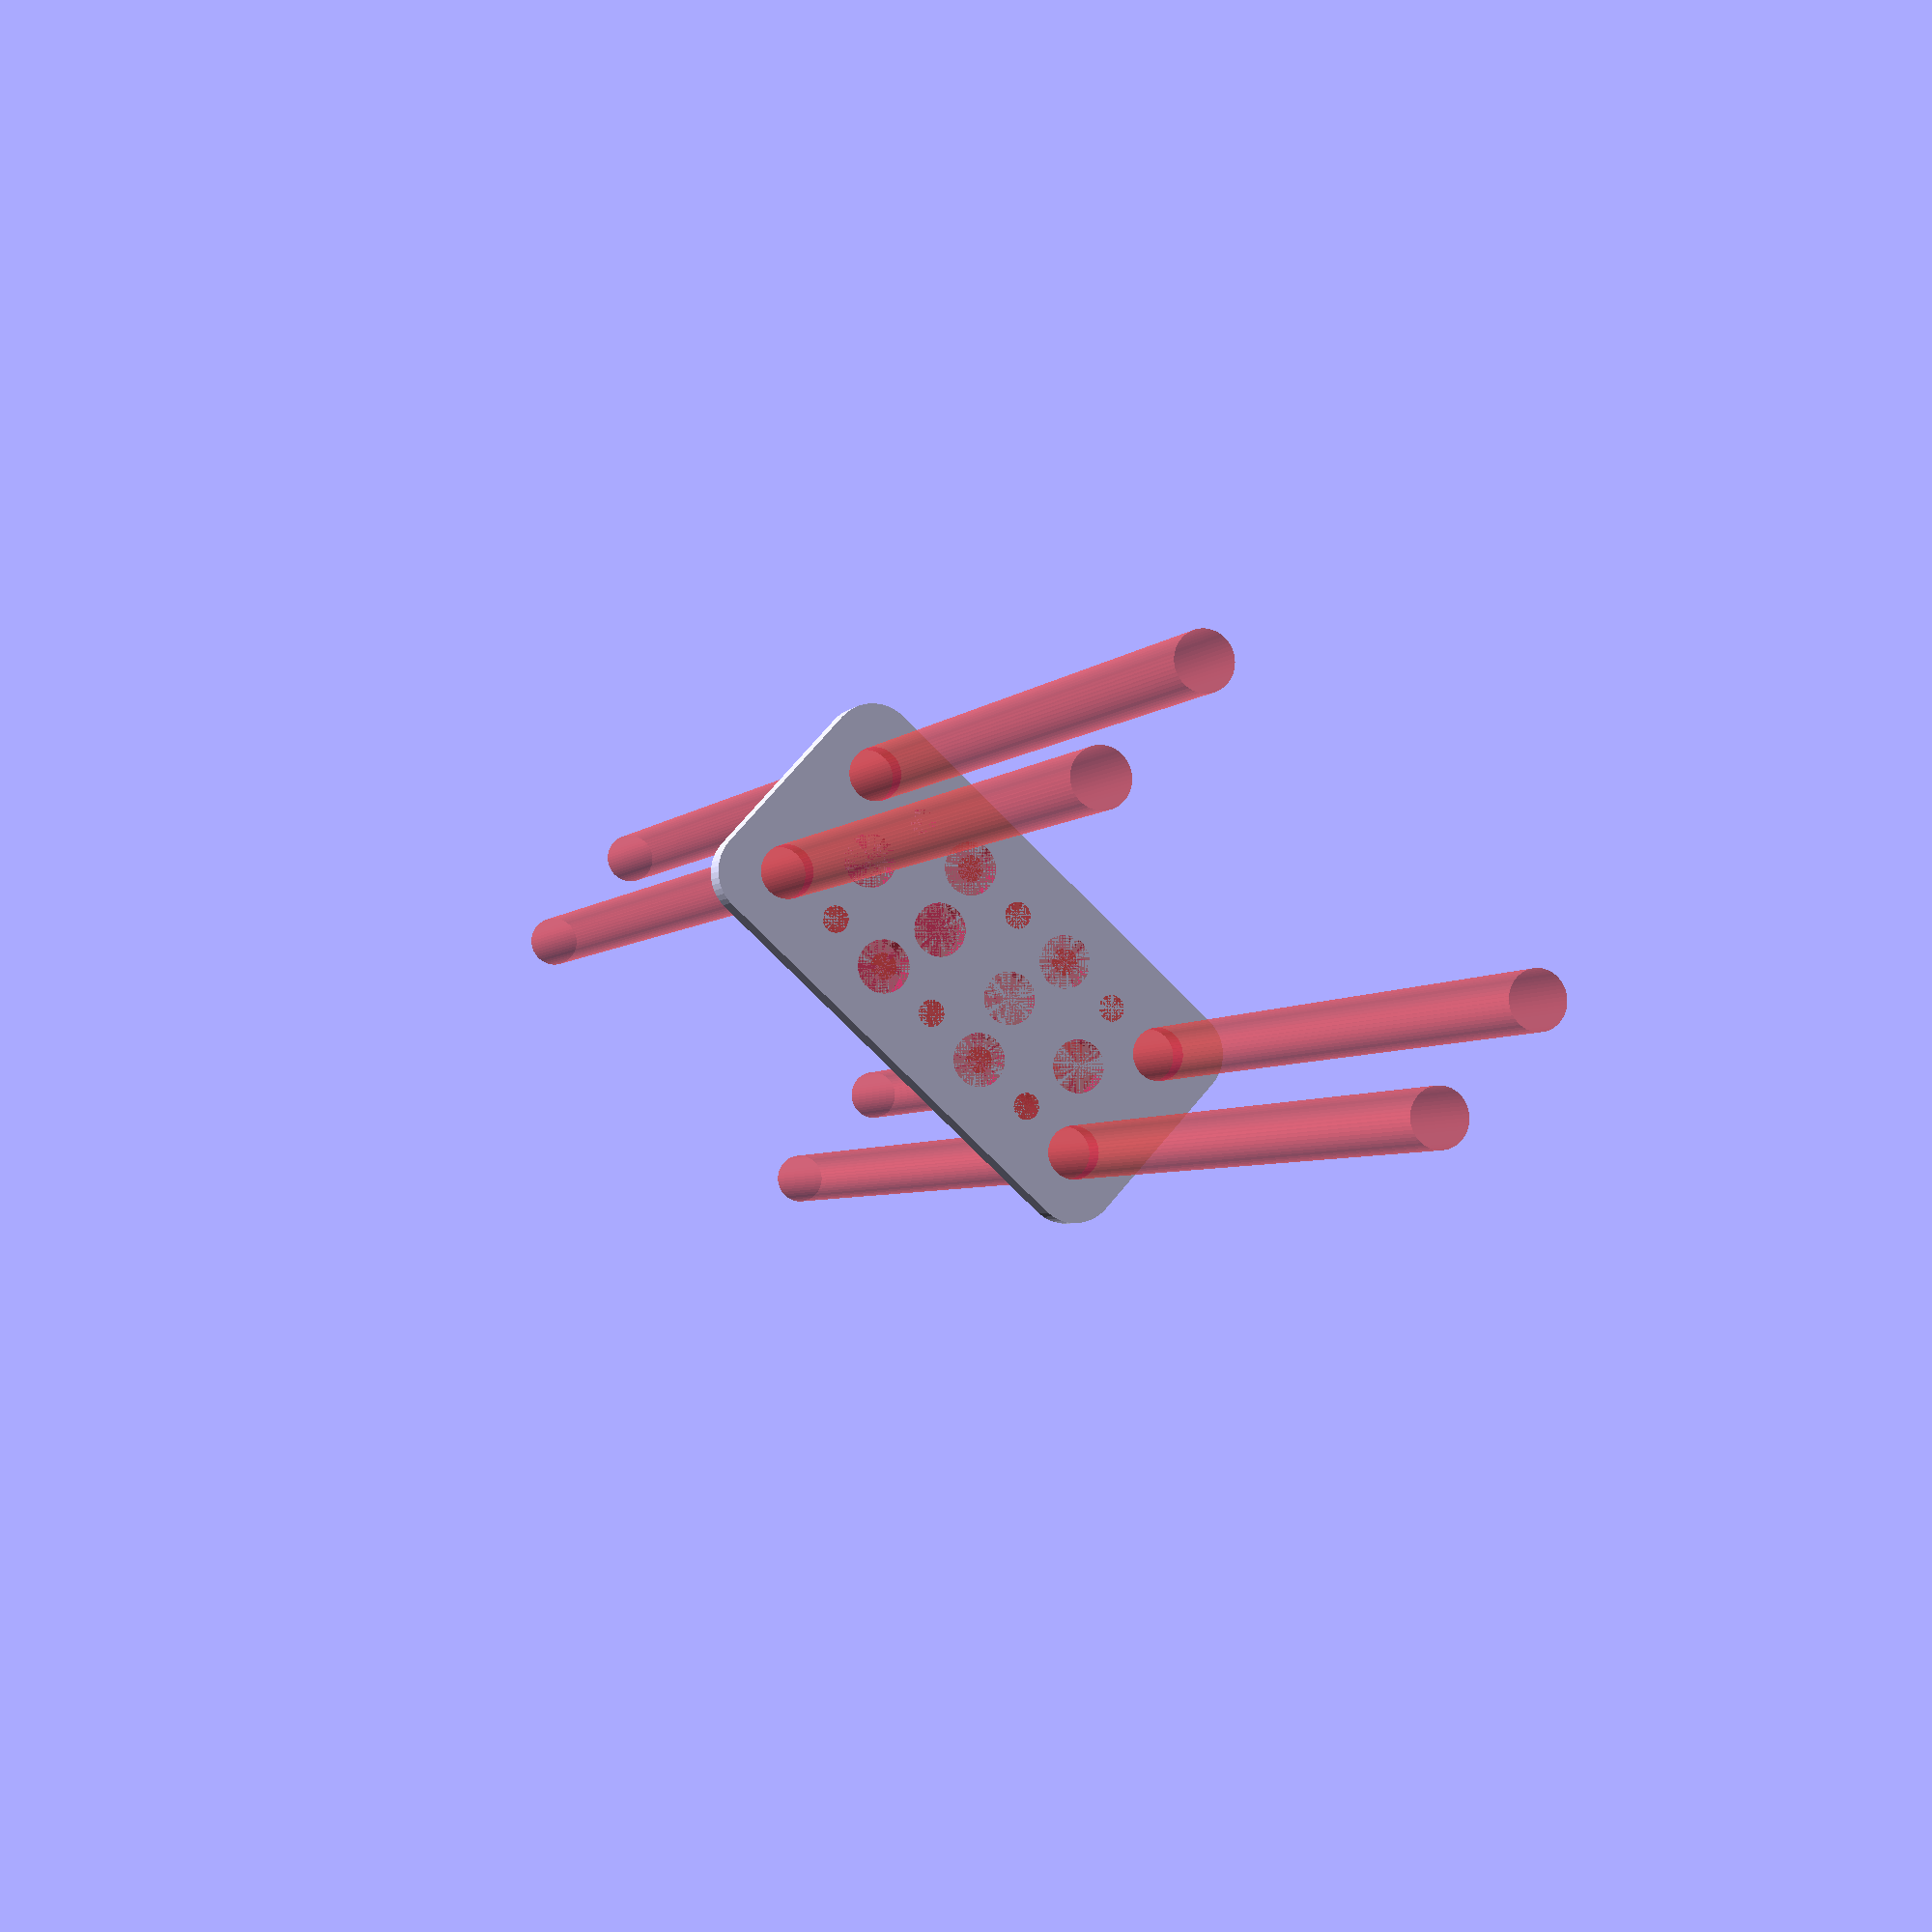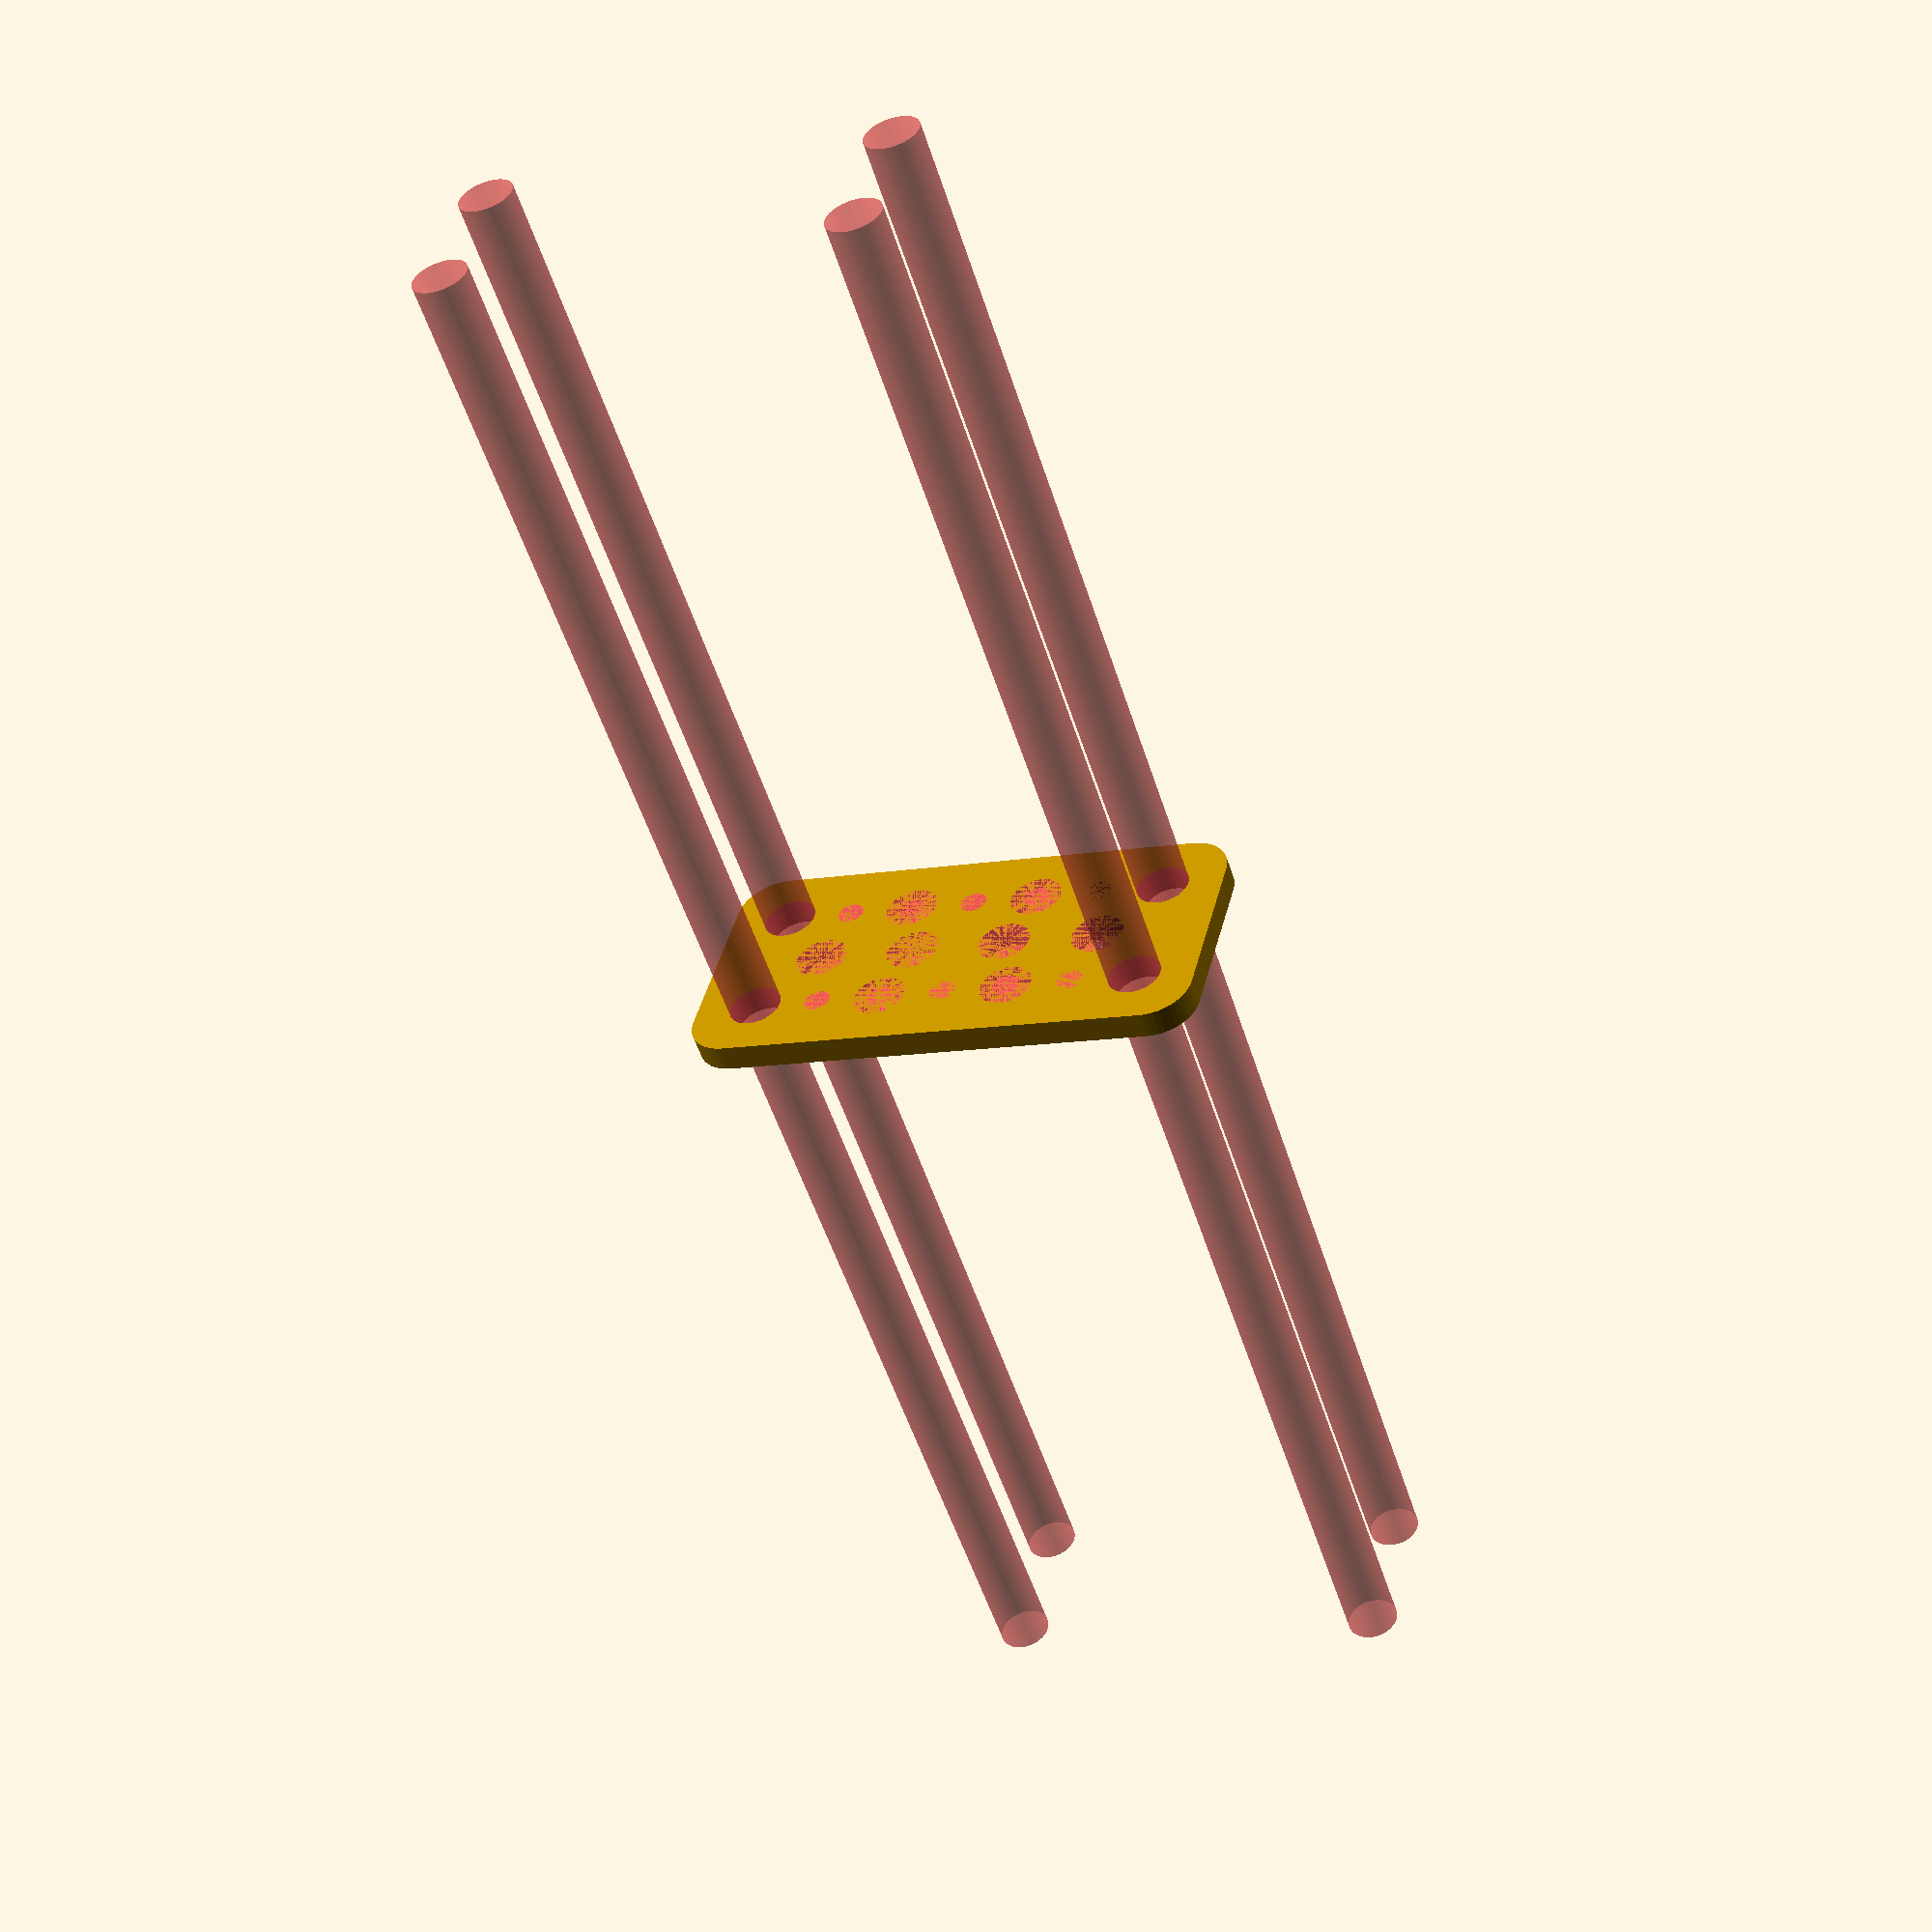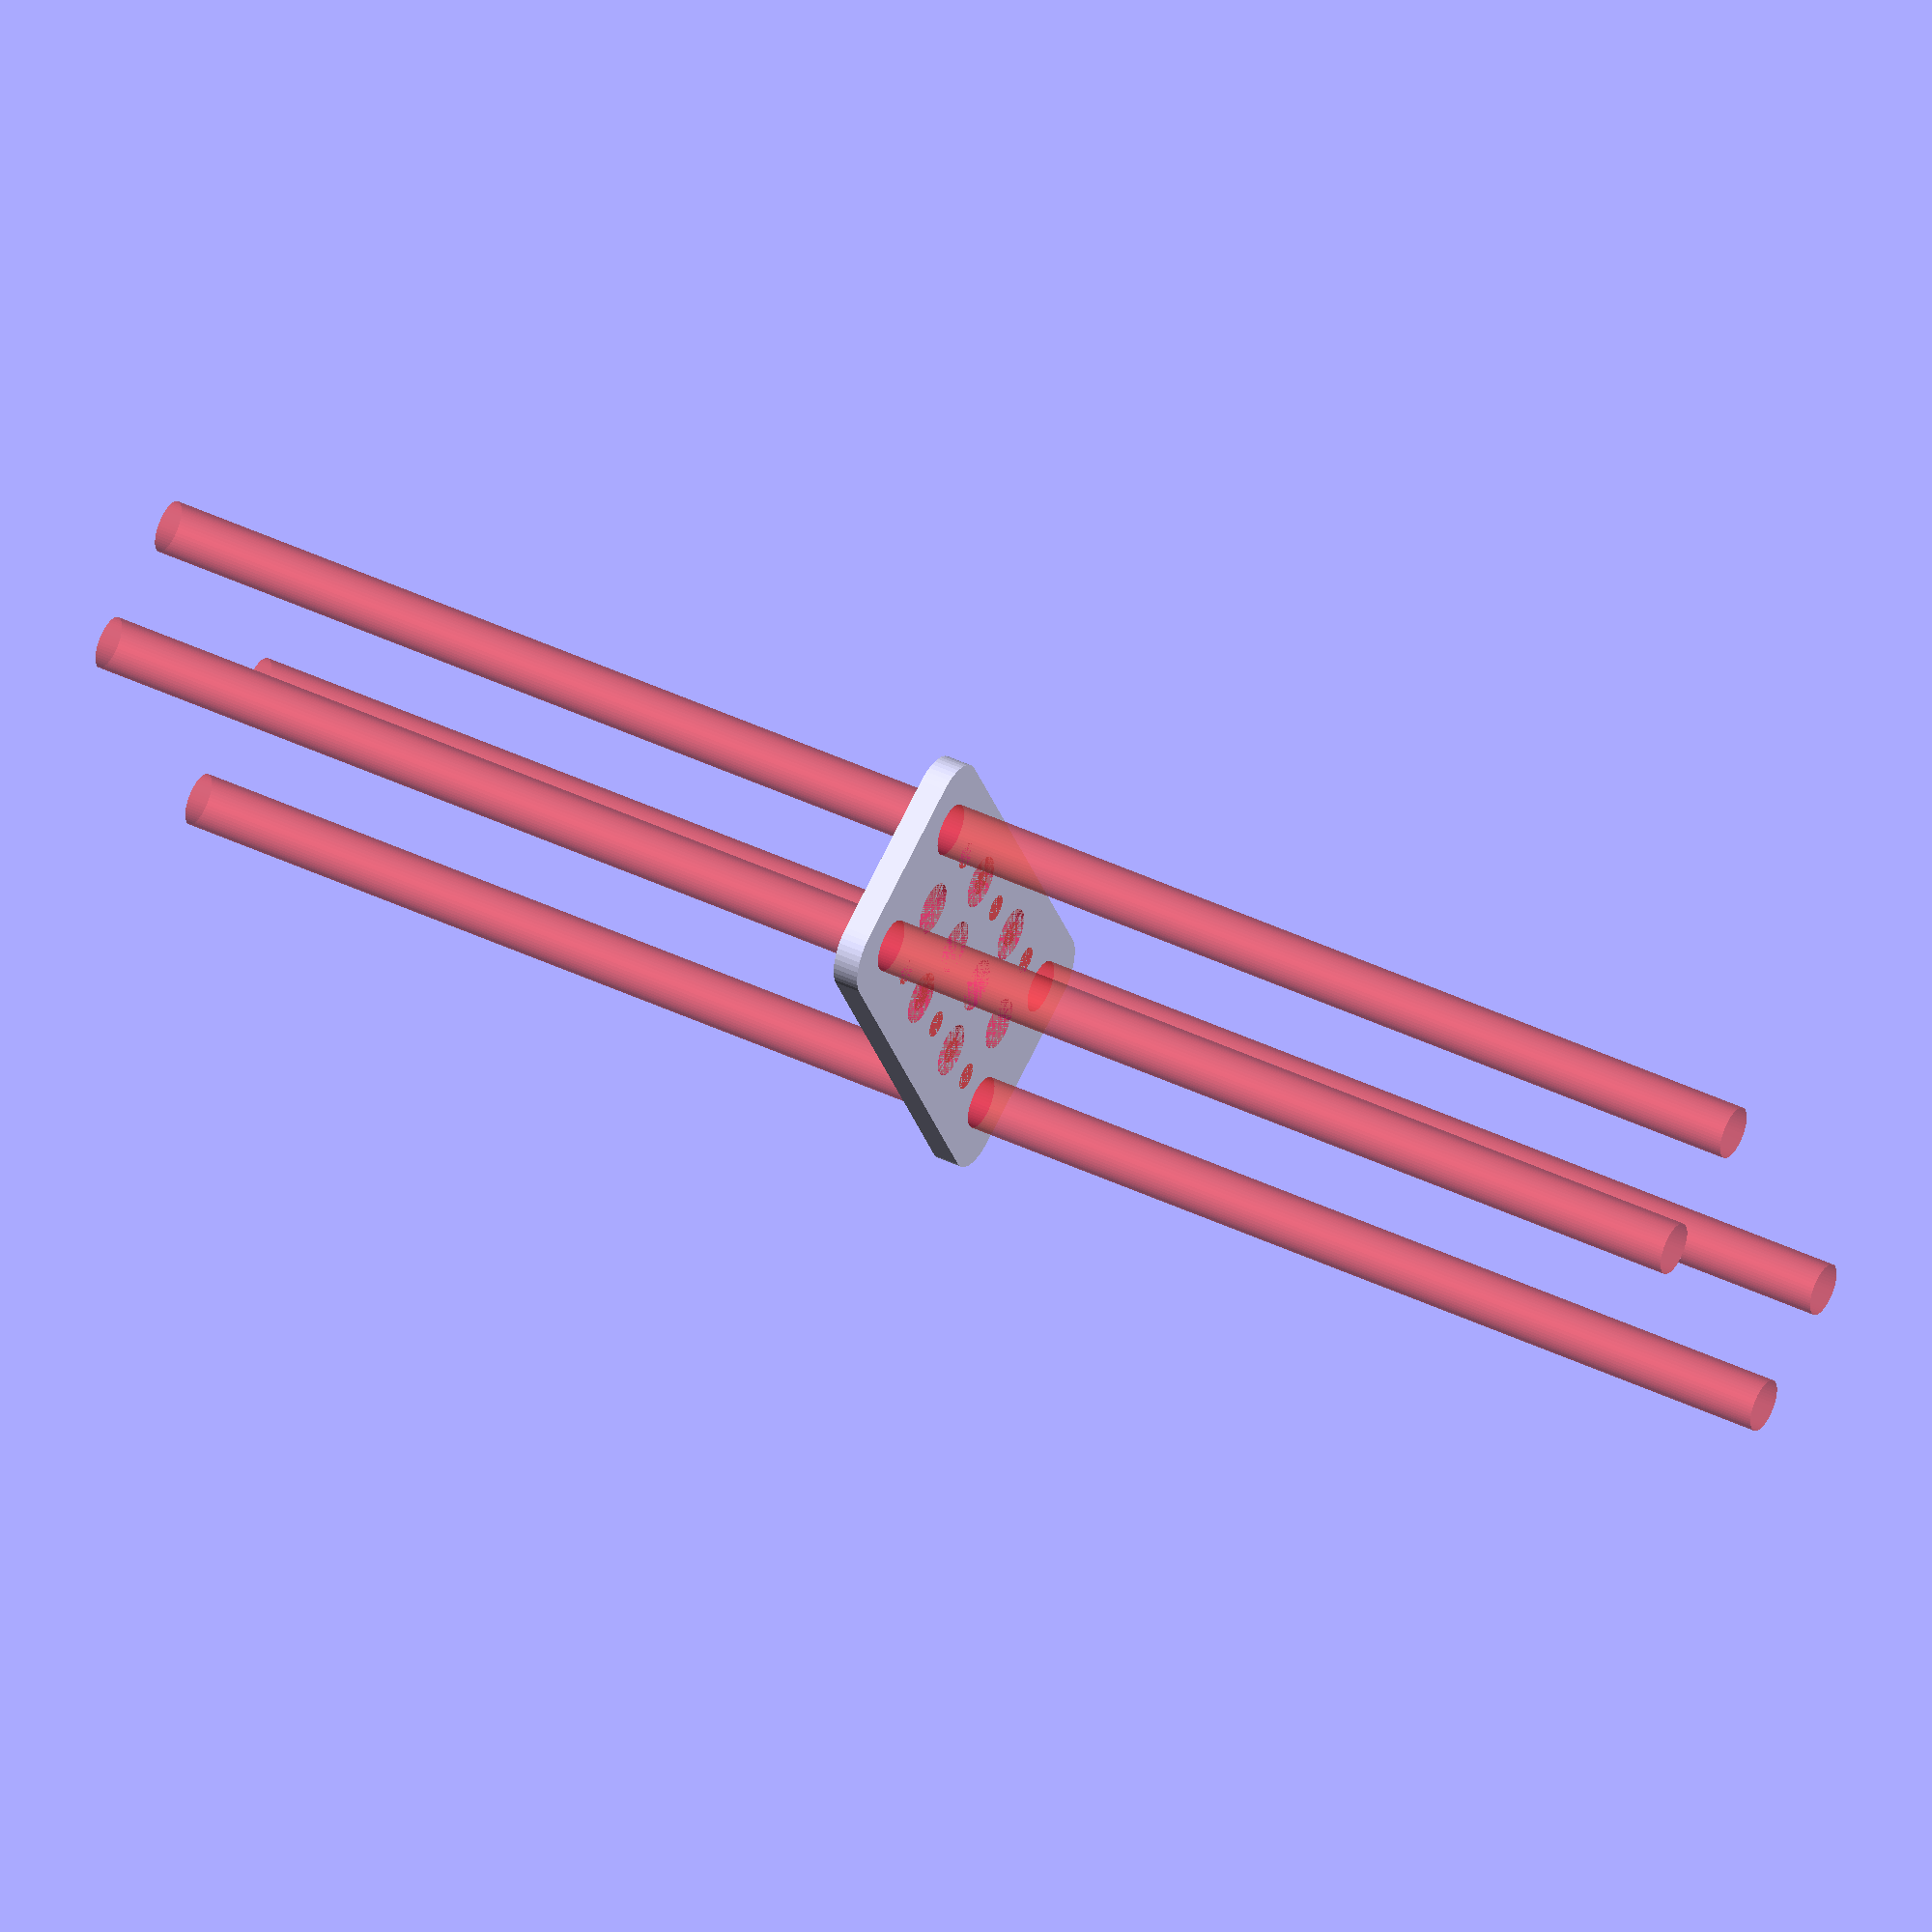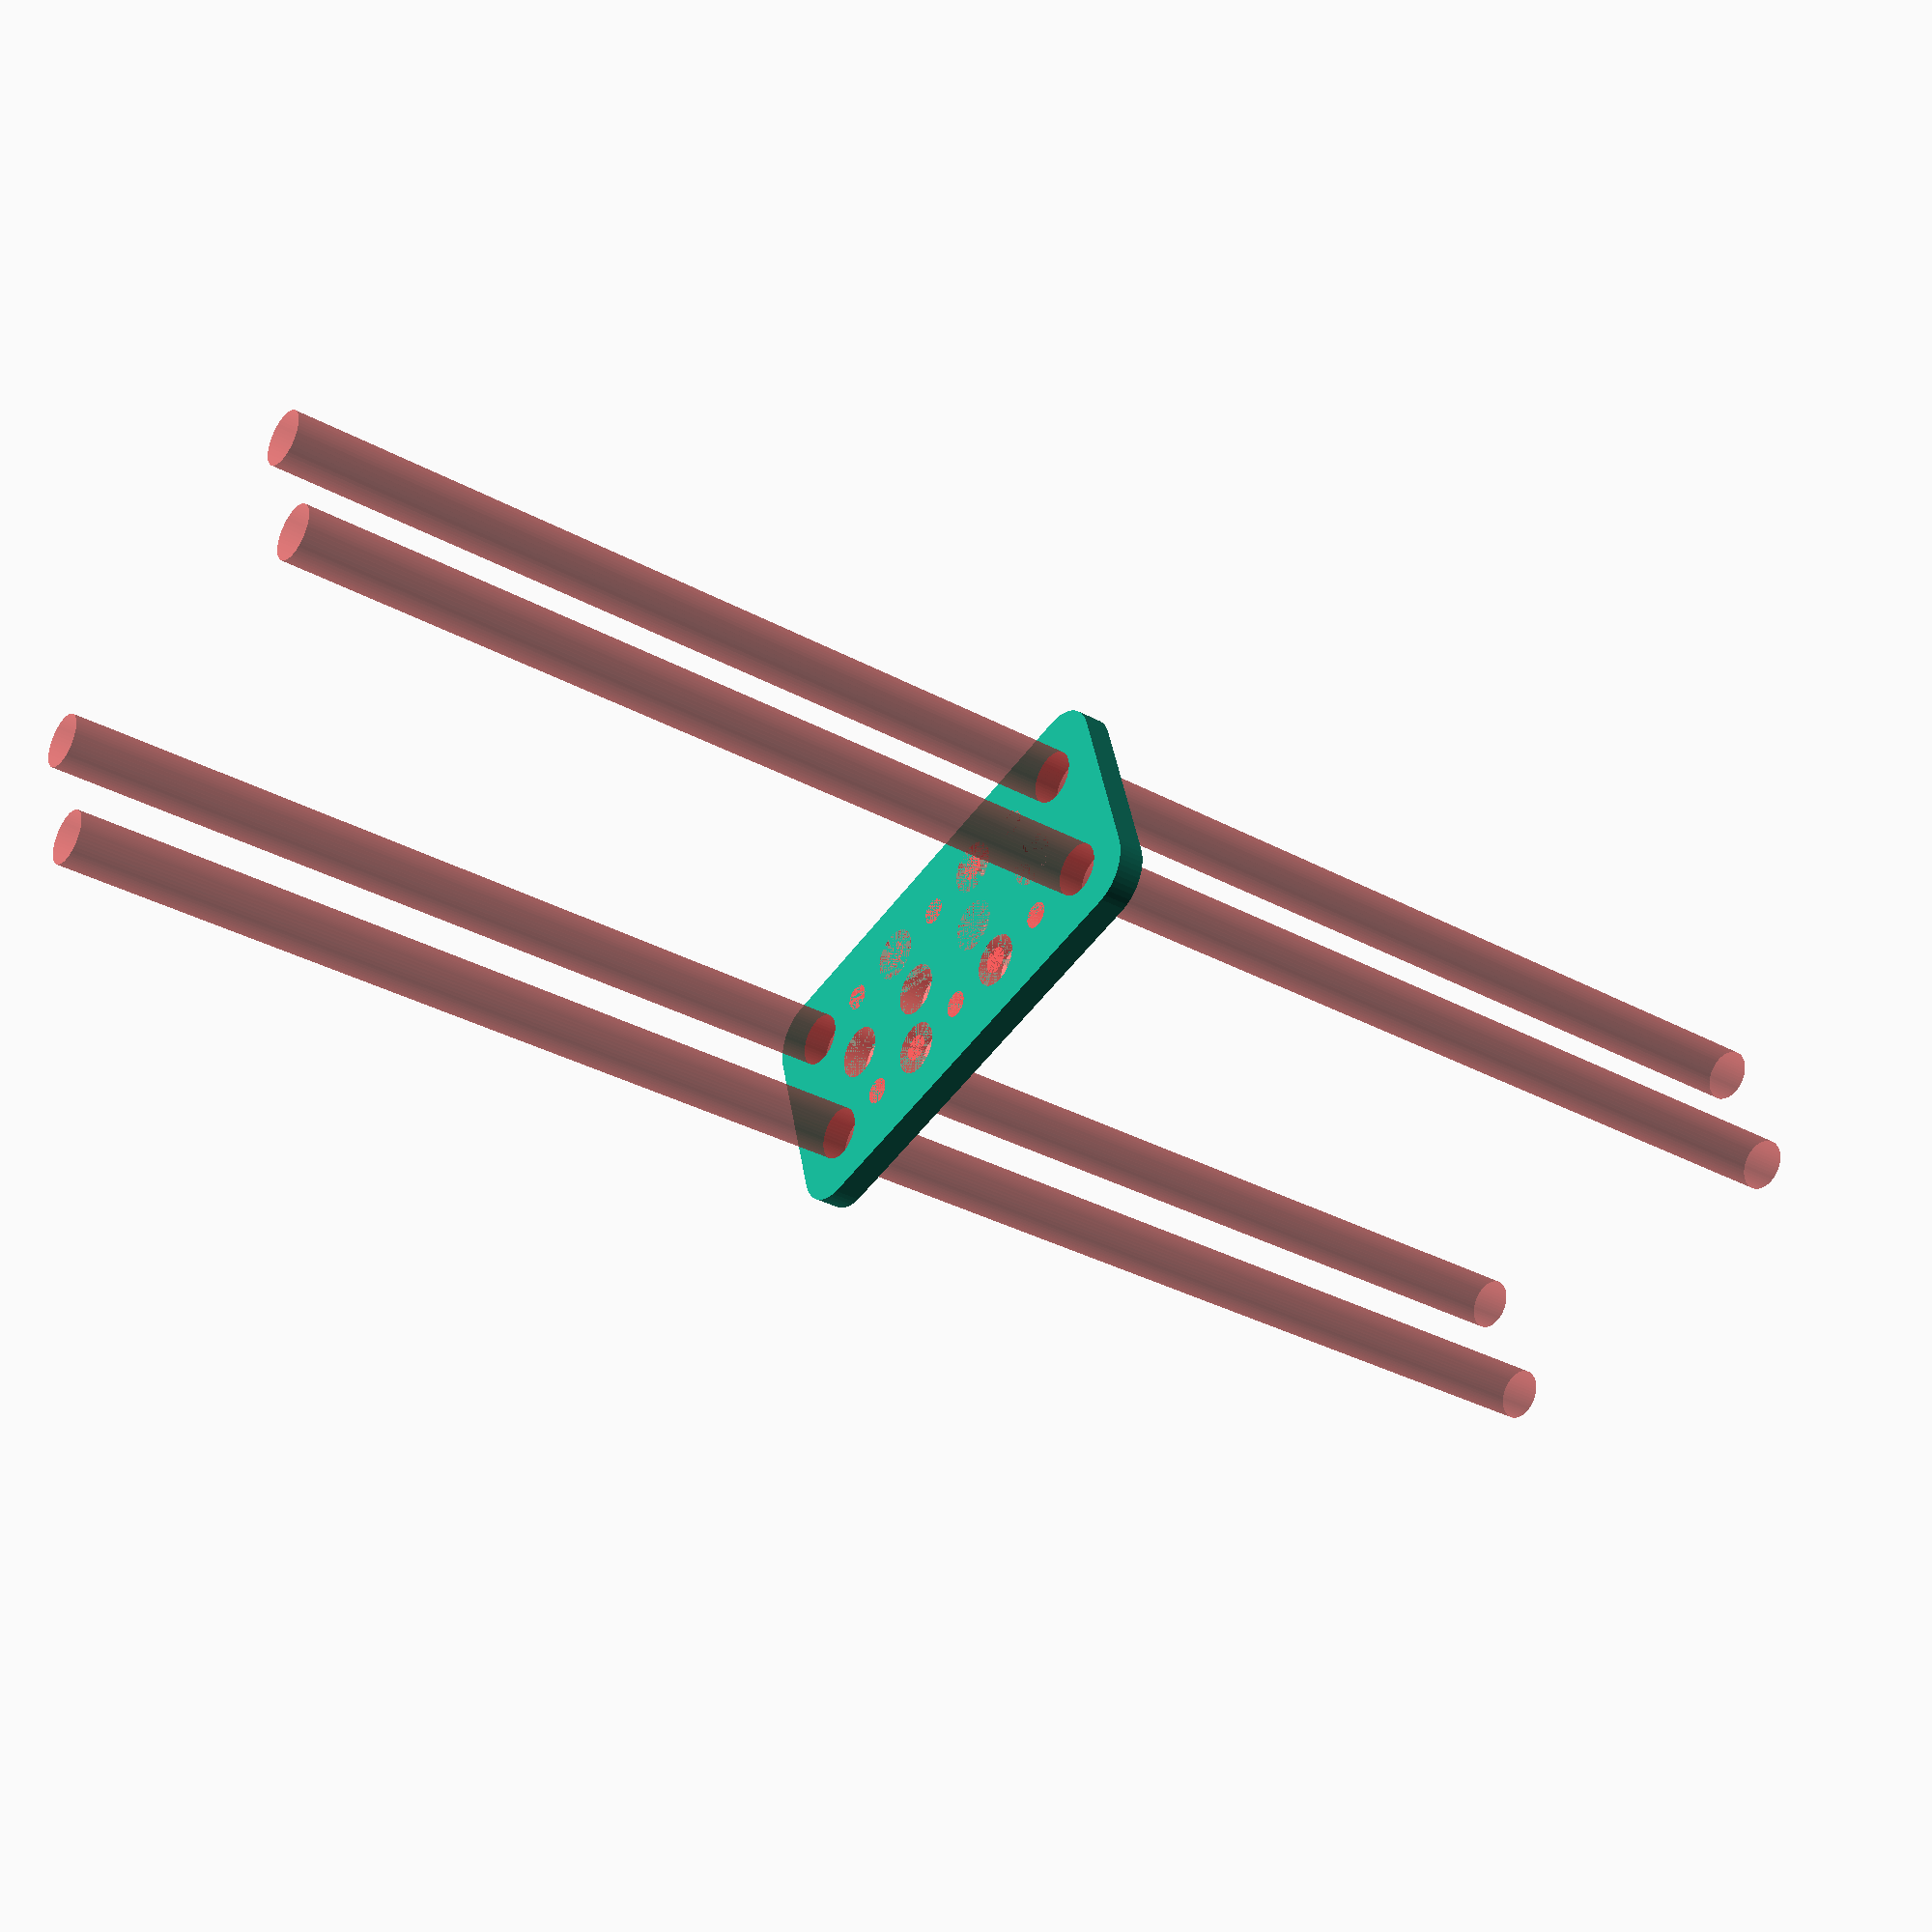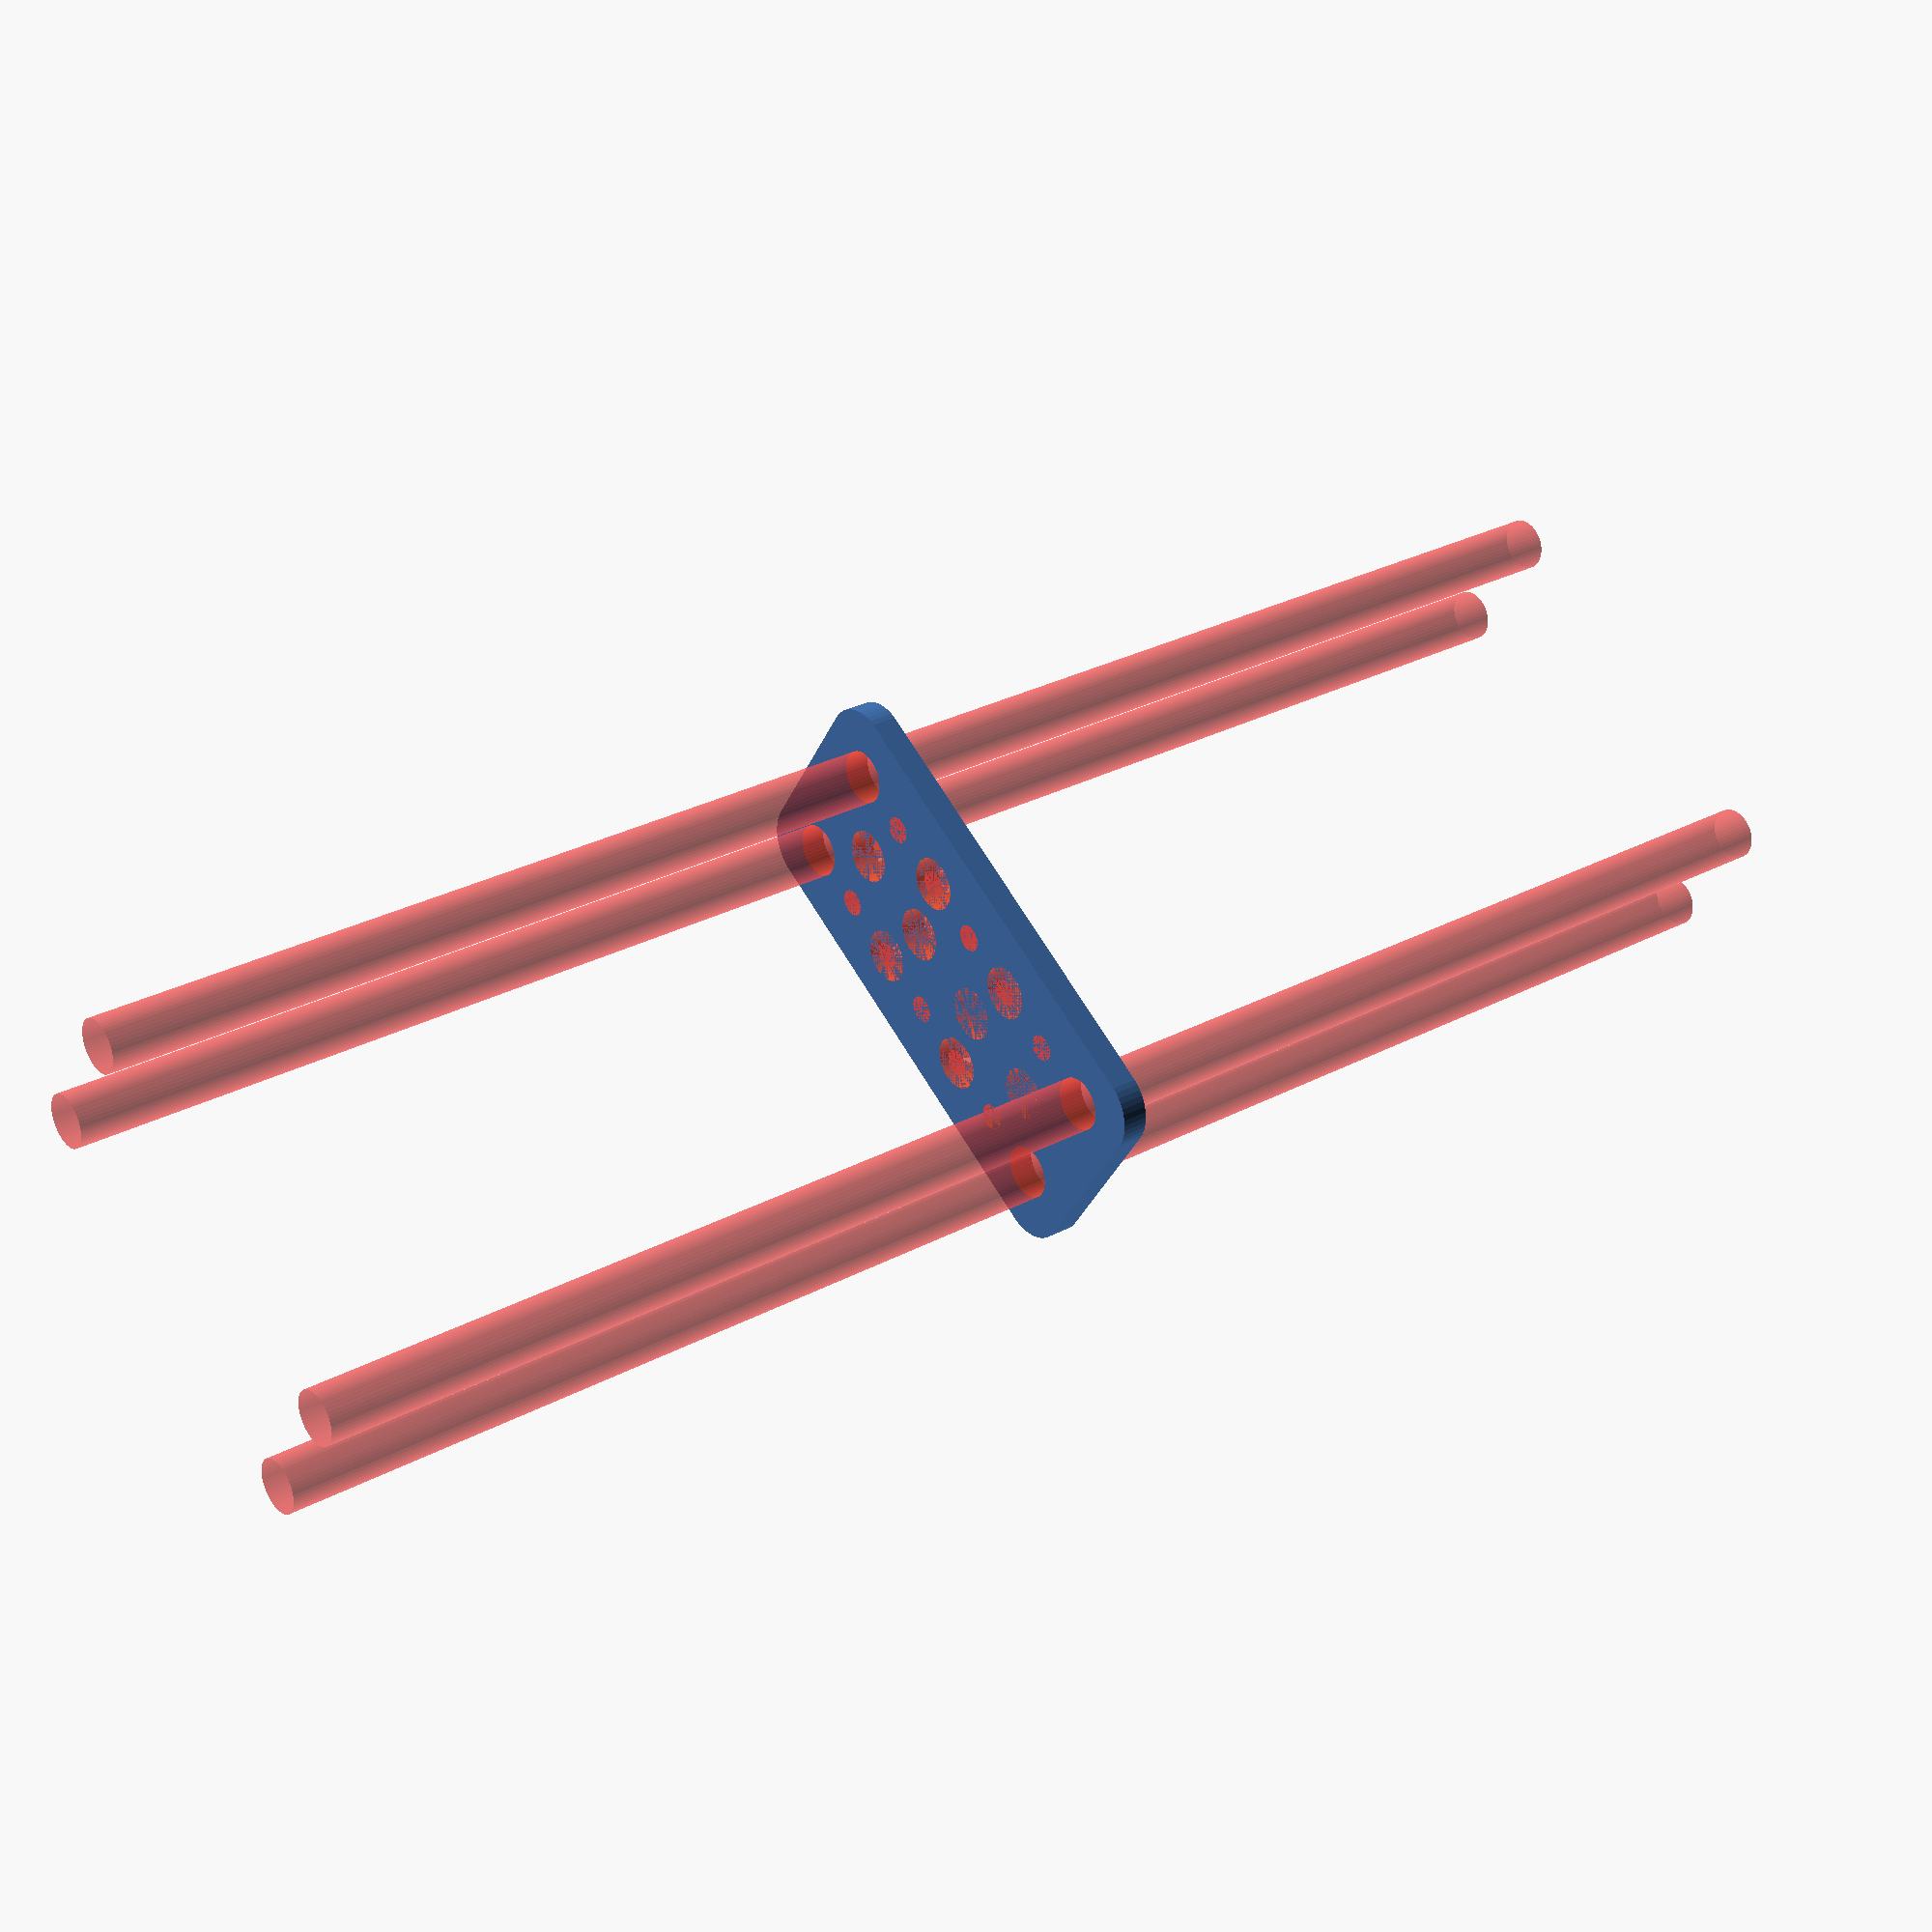
<openscad>
$fn = 50;


difference() {
	union() {
		hull() {
			translate(v = [-24.5000000000, 9.5000000000, 0]) {
				cylinder(h = 3, r = 5);
			}
			translate(v = [24.5000000000, 9.5000000000, 0]) {
				cylinder(h = 3, r = 5);
			}
			translate(v = [-24.5000000000, -9.5000000000, 0]) {
				cylinder(h = 3, r = 5);
			}
			translate(v = [24.5000000000, -9.5000000000, 0]) {
				cylinder(h = 3, r = 5);
			}
		}
	}
	union() {
		#translate(v = [-22.5000000000, 7.5000000000, 0]) {
			cylinder(h = 3, r = 3.0000000000);
		}
		#translate(v = [-7.5000000000, 7.5000000000, 0]) {
			cylinder(h = 3, r = 3.0000000000);
		}
		#translate(v = [7.5000000000, 7.5000000000, 0]) {
			cylinder(h = 3, r = 3.0000000000);
		}
		#translate(v = [22.5000000000, 7.5000000000, 0]) {
			cylinder(h = 3, r = 3.0000000000);
		}
		#translate(v = [-22.5000000000, -7.5000000000, 0]) {
			cylinder(h = 3, r = 3.0000000000);
		}
		#translate(v = [-7.5000000000, -7.5000000000, 0]) {
			cylinder(h = 3, r = 3.0000000000);
		}
		#translate(v = [7.5000000000, -7.5000000000, 0]) {
			cylinder(h = 3, r = 3.0000000000);
		}
		#translate(v = [22.5000000000, -7.5000000000, 0]) {
			cylinder(h = 3, r = 3.0000000000);
		}
		#translate(v = [-22.5000000000, -7.5000000000, -100.0000000000]) {
			cylinder(h = 200, r = 3.0000000000);
		}
		#translate(v = [-22.5000000000, 7.5000000000, -100.0000000000]) {
			cylinder(h = 200, r = 3.0000000000);
		}
		#translate(v = [22.5000000000, -7.5000000000, -100.0000000000]) {
			cylinder(h = 200, r = 3.0000000000);
		}
		#translate(v = [22.5000000000, 7.5000000000, -100.0000000000]) {
			cylinder(h = 200, r = 3.0000000000);
		}
		#translate(v = [-22.5000000000, 7.5000000000, 0]) {
			cylinder(h = 3, r = 1.5000000000);
		}
		#translate(v = [-15.0000000000, 7.5000000000, 0]) {
			cylinder(h = 3, r = 1.5000000000);
		}
		#translate(v = [-7.5000000000, 7.5000000000, 0]) {
			cylinder(h = 3, r = 1.5000000000);
		}
		#translate(v = [0.0000000000, 7.5000000000, 0]) {
			cylinder(h = 3, r = 1.5000000000);
		}
		#translate(v = [7.5000000000, 7.5000000000, 0]) {
			cylinder(h = 3, r = 1.5000000000);
		}
		#translate(v = [15.0000000000, 7.5000000000, 0]) {
			cylinder(h = 3, r = 1.5000000000);
		}
		#translate(v = [22.5000000000, 7.5000000000, 0]) {
			cylinder(h = 3, r = 1.5000000000);
		}
		#translate(v = [-22.5000000000, -7.5000000000, 0]) {
			cylinder(h = 3, r = 1.5000000000);
		}
		#translate(v = [-15.0000000000, -7.5000000000, 0]) {
			cylinder(h = 3, r = 1.5000000000);
		}
		#translate(v = [-7.5000000000, -7.5000000000, 0]) {
			cylinder(h = 3, r = 1.5000000000);
		}
		#translate(v = [0.0000000000, -7.5000000000, 0]) {
			cylinder(h = 3, r = 1.5000000000);
		}
		#translate(v = [7.5000000000, -7.5000000000, 0]) {
			cylinder(h = 3, r = 1.5000000000);
		}
		#translate(v = [15.0000000000, -7.5000000000, 0]) {
			cylinder(h = 3, r = 1.5000000000);
		}
		#translate(v = [22.5000000000, -7.5000000000, 0]) {
			cylinder(h = 3, r = 1.5000000000);
		}
		#translate(v = [-22.5000000000, 7.5000000000, 0]) {
			cylinder(h = 3, r = 1.5000000000);
		}
		#translate(v = [-15.0000000000, 7.5000000000, 0]) {
			cylinder(h = 3, r = 1.5000000000);
		}
		#translate(v = [-7.5000000000, 7.5000000000, 0]) {
			cylinder(h = 3, r = 1.5000000000);
		}
		#translate(v = [0.0000000000, 7.5000000000, 0]) {
			cylinder(h = 3, r = 1.5000000000);
		}
		#translate(v = [7.5000000000, 7.5000000000, 0]) {
			cylinder(h = 3, r = 1.5000000000);
		}
		#translate(v = [15.0000000000, 7.5000000000, 0]) {
			cylinder(h = 3, r = 1.5000000000);
		}
		#translate(v = [22.5000000000, 7.5000000000, 0]) {
			cylinder(h = 3, r = 1.5000000000);
		}
		#translate(v = [-22.5000000000, -7.5000000000, 0]) {
			cylinder(h = 3, r = 1.5000000000);
		}
		#translate(v = [-15.0000000000, -7.5000000000, 0]) {
			cylinder(h = 3, r = 1.5000000000);
		}
		#translate(v = [-7.5000000000, -7.5000000000, 0]) {
			cylinder(h = 3, r = 1.5000000000);
		}
		#translate(v = [0.0000000000, -7.5000000000, 0]) {
			cylinder(h = 3, r = 1.5000000000);
		}
		#translate(v = [7.5000000000, -7.5000000000, 0]) {
			cylinder(h = 3, r = 1.5000000000);
		}
		#translate(v = [15.0000000000, -7.5000000000, 0]) {
			cylinder(h = 3, r = 1.5000000000);
		}
		#translate(v = [22.5000000000, -7.5000000000, 0]) {
			cylinder(h = 3, r = 1.5000000000);
		}
		#translate(v = [-22.5000000000, 7.5000000000, 0]) {
			cylinder(h = 3, r = 1.5000000000);
		}
		#translate(v = [-15.0000000000, 7.5000000000, 0]) {
			cylinder(h = 3, r = 1.5000000000);
		}
		#translate(v = [-7.5000000000, 7.5000000000, 0]) {
			cylinder(h = 3, r = 1.5000000000);
		}
		#translate(v = [0.0000000000, 7.5000000000, 0]) {
			cylinder(h = 3, r = 1.5000000000);
		}
		#translate(v = [7.5000000000, 7.5000000000, 0]) {
			cylinder(h = 3, r = 1.5000000000);
		}
		#translate(v = [15.0000000000, 7.5000000000, 0]) {
			cylinder(h = 3, r = 1.5000000000);
		}
		#translate(v = [22.5000000000, 7.5000000000, 0]) {
			cylinder(h = 3, r = 1.5000000000);
		}
		#translate(v = [-22.5000000000, -7.5000000000, 0]) {
			cylinder(h = 3, r = 1.5000000000);
		}
		#translate(v = [-15.0000000000, -7.5000000000, 0]) {
			cylinder(h = 3, r = 1.5000000000);
		}
		#translate(v = [-7.5000000000, -7.5000000000, 0]) {
			cylinder(h = 3, r = 1.5000000000);
		}
		#translate(v = [0.0000000000, -7.5000000000, 0]) {
			cylinder(h = 3, r = 1.5000000000);
		}
		#translate(v = [7.5000000000, -7.5000000000, 0]) {
			cylinder(h = 3, r = 1.5000000000);
		}
		#translate(v = [15.0000000000, -7.5000000000, 0]) {
			cylinder(h = 3, r = 1.5000000000);
		}
		#translate(v = [22.5000000000, -7.5000000000, 0]) {
			cylinder(h = 3, r = 1.5000000000);
		}
		#translate(v = [-16.5000000000, 0, 0]) {
			cylinder(h = 3, r = 3.0000000000);
		}
		#translate(v = [-5.5000000000, 0, 0]) {
			cylinder(h = 3, r = 3.0000000000);
		}
		#translate(v = [5.5000000000, 0, 0]) {
			cylinder(h = 3, r = 3.0000000000);
		}
		#translate(v = [16.5000000000, 0, 0]) {
			cylinder(h = 3, r = 3.0000000000);
		}
	}
}
</openscad>
<views>
elev=184.2 azim=42.3 roll=199.1 proj=p view=wireframe
elev=52.2 azim=194.2 roll=17.4 proj=p view=wireframe
elev=317.0 azim=116.7 roll=119.6 proj=o view=solid
elev=213.0 azim=164.2 roll=127.1 proj=p view=solid
elev=151.7 azim=34.0 roll=129.1 proj=p view=solid
</views>
